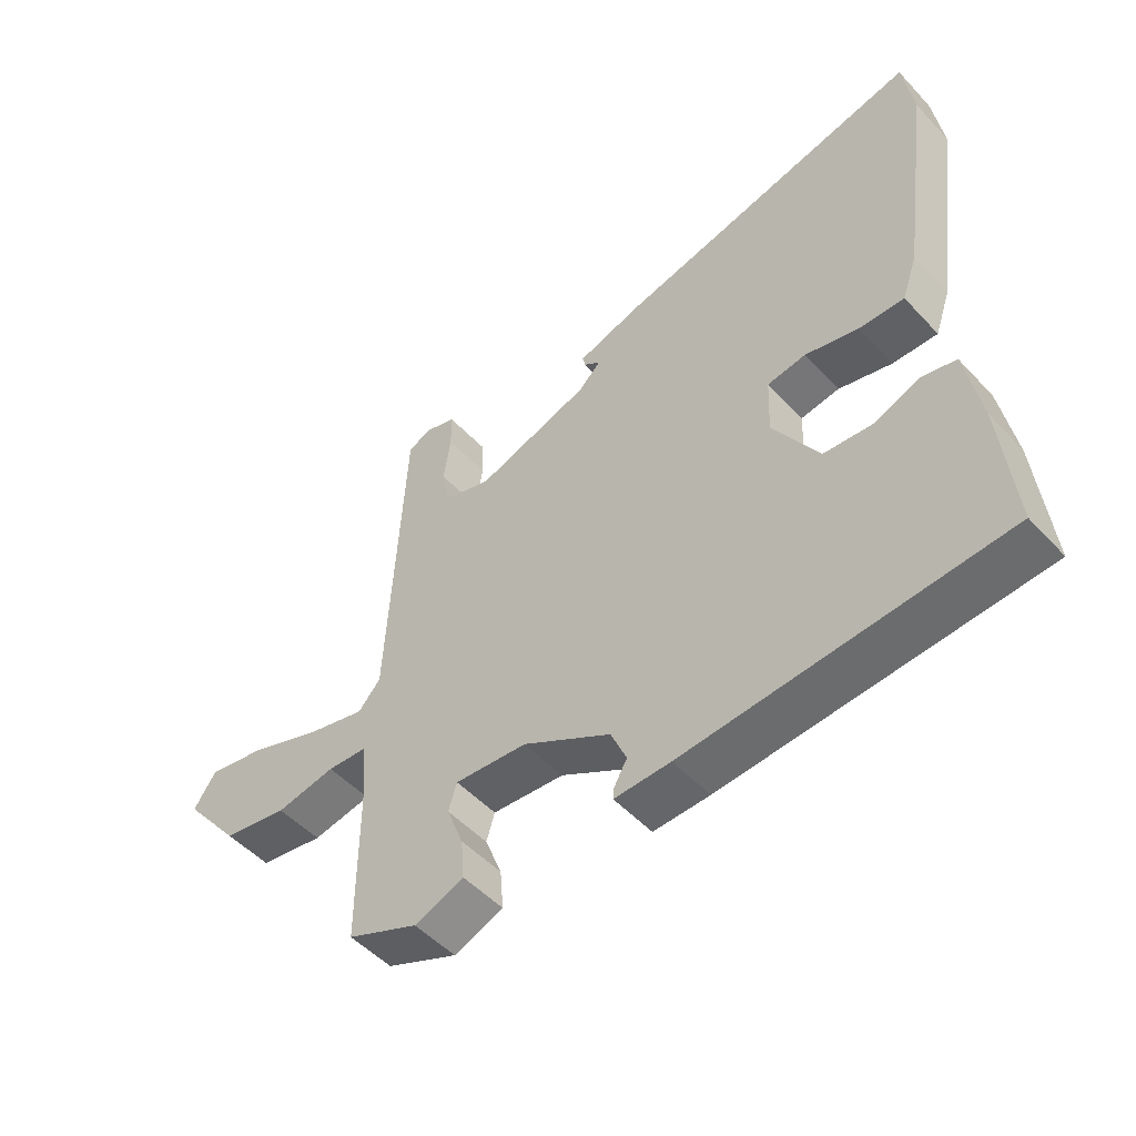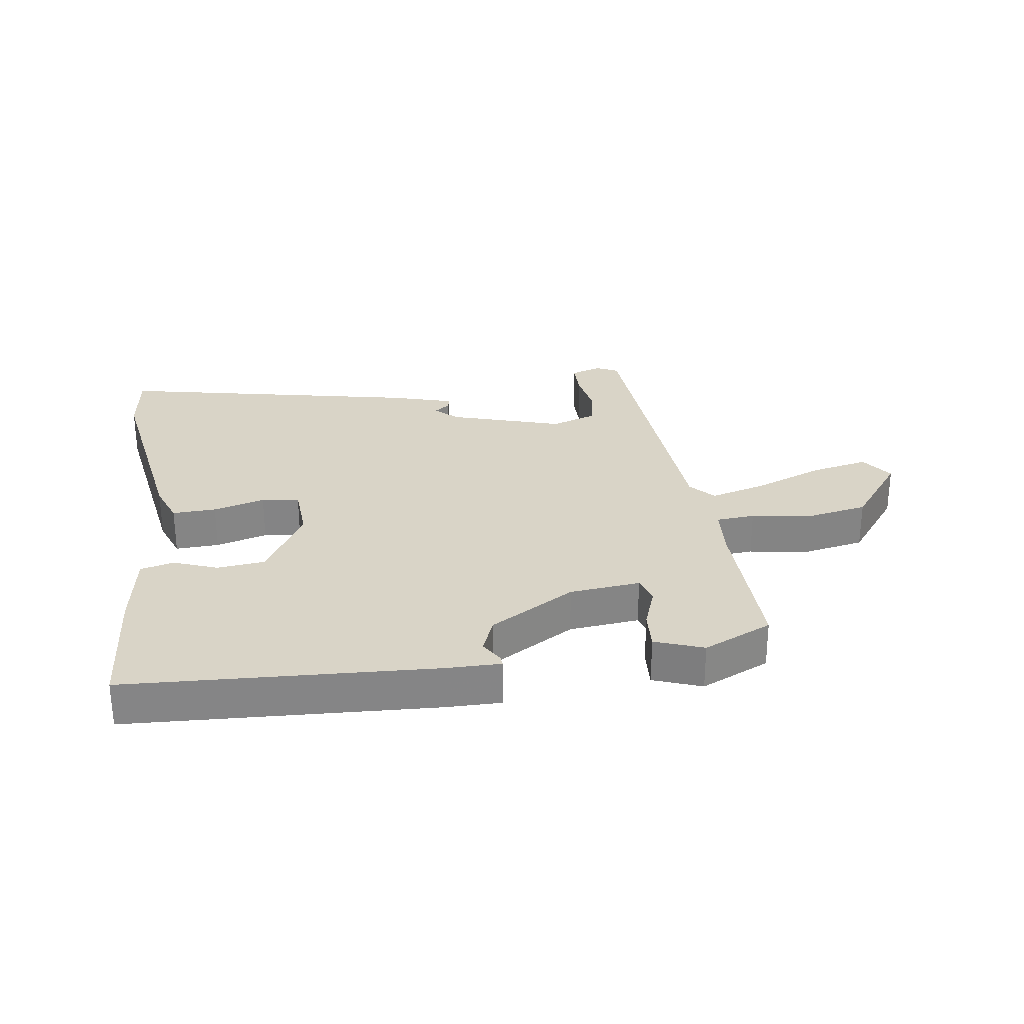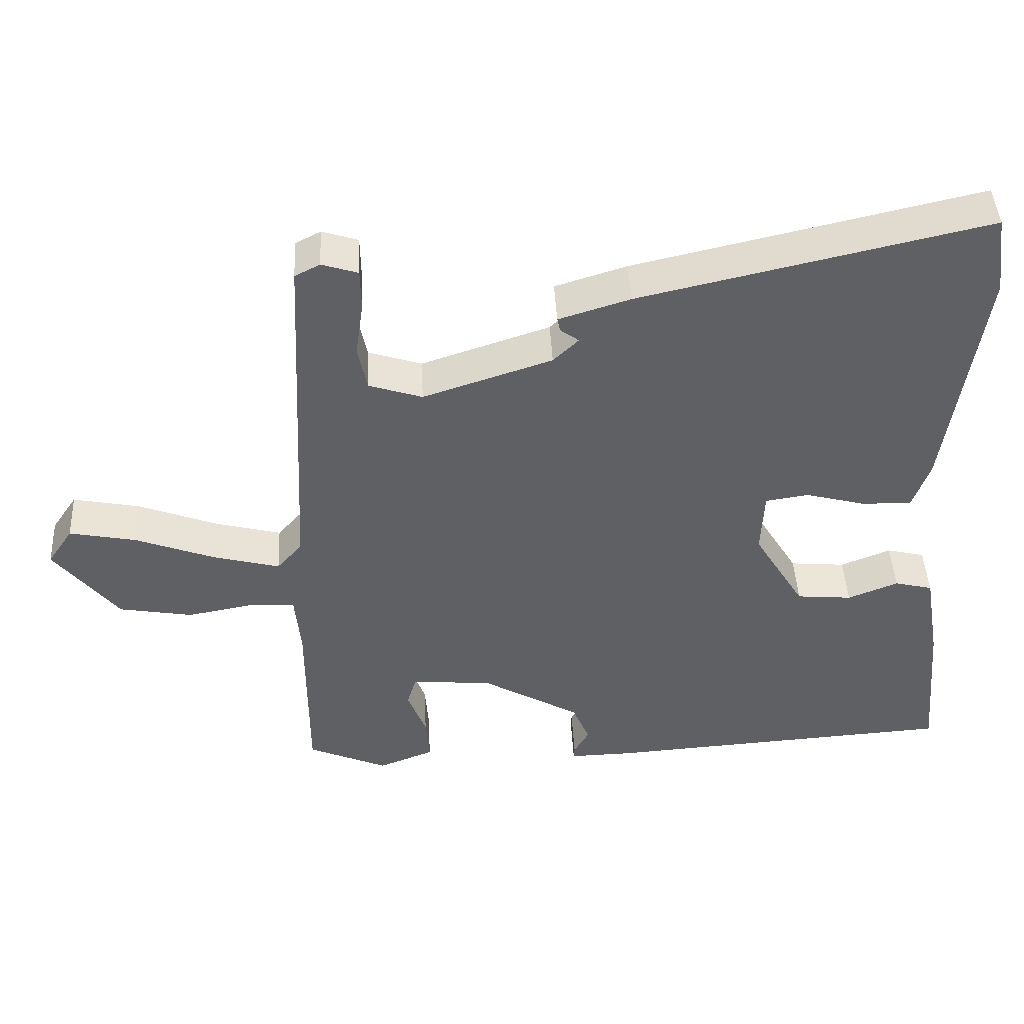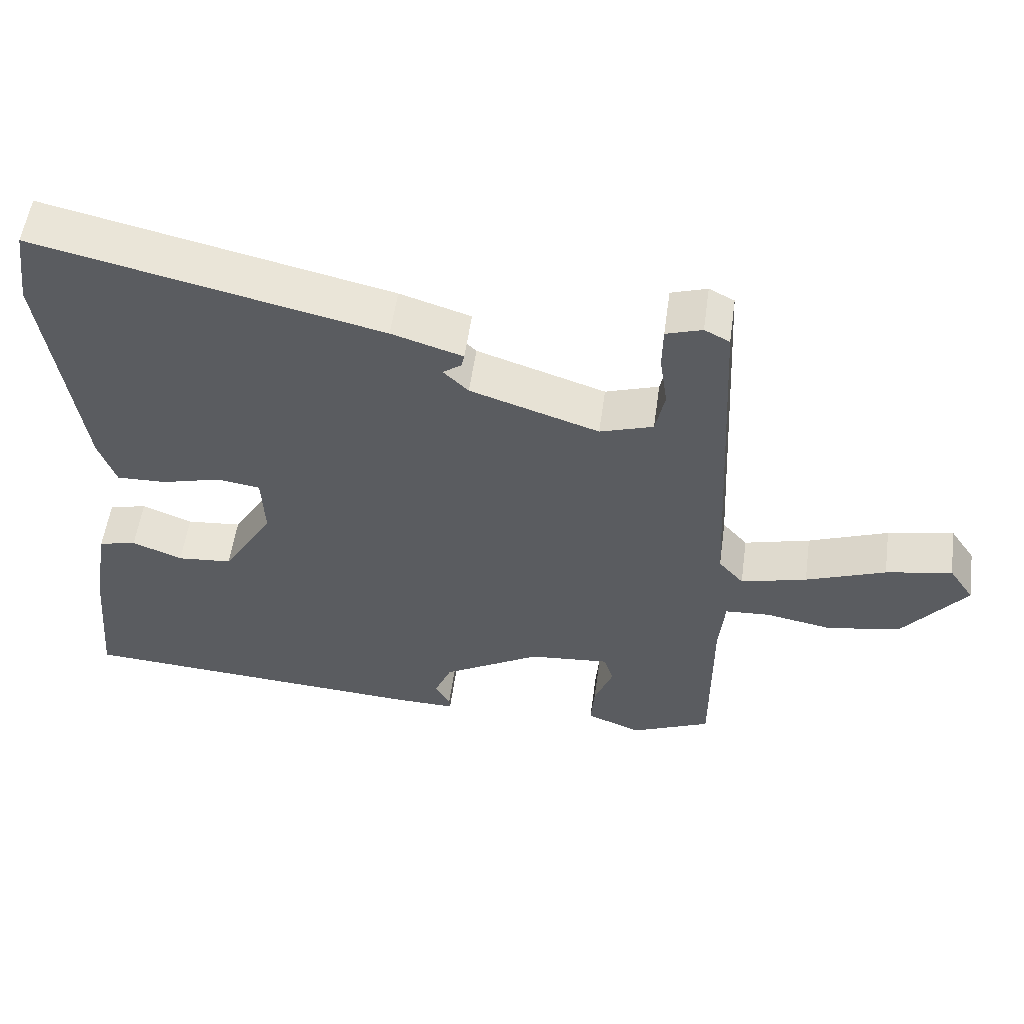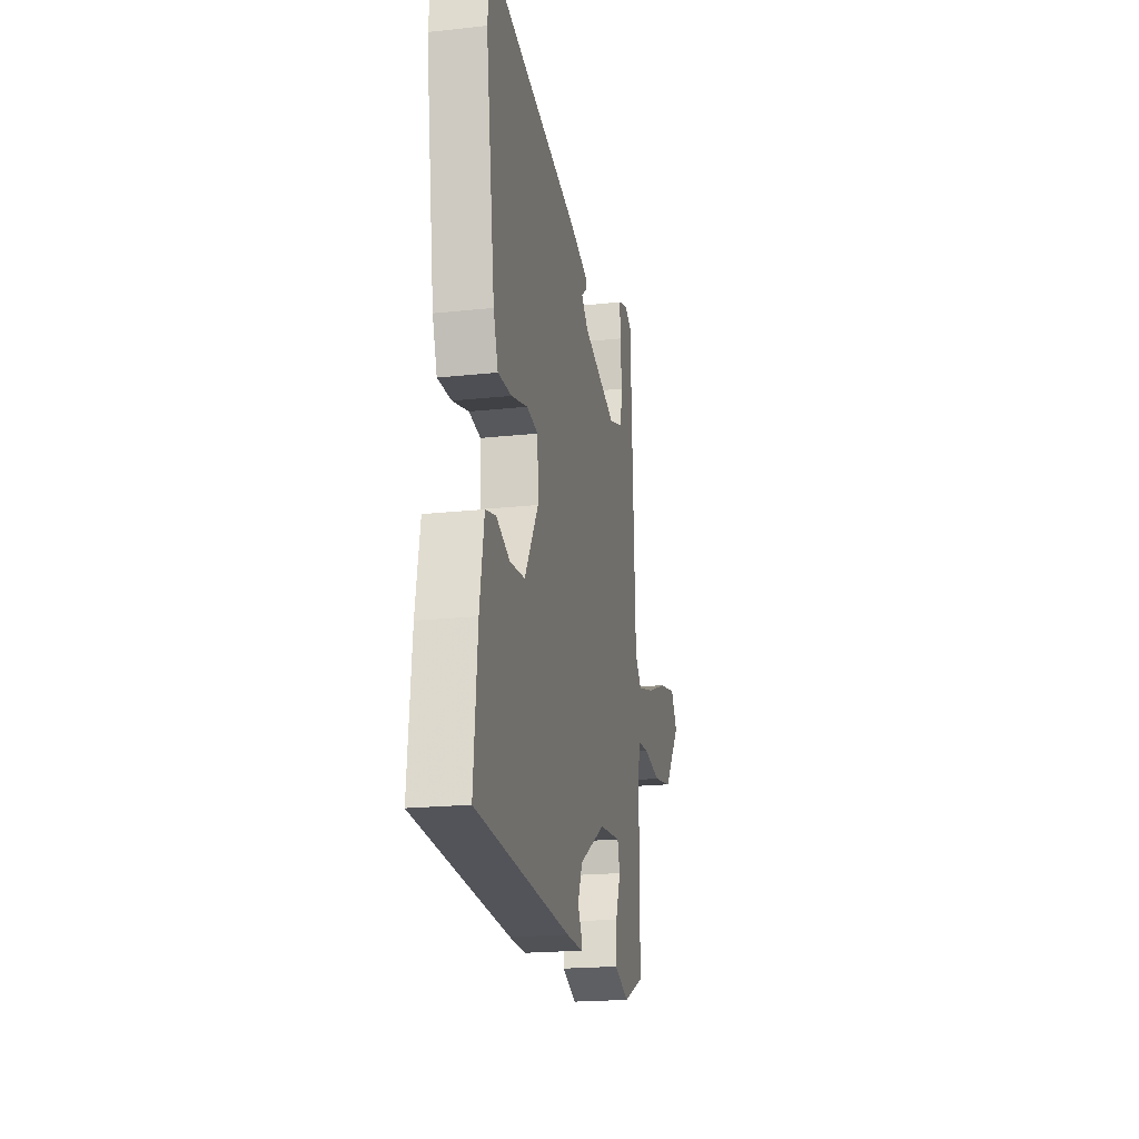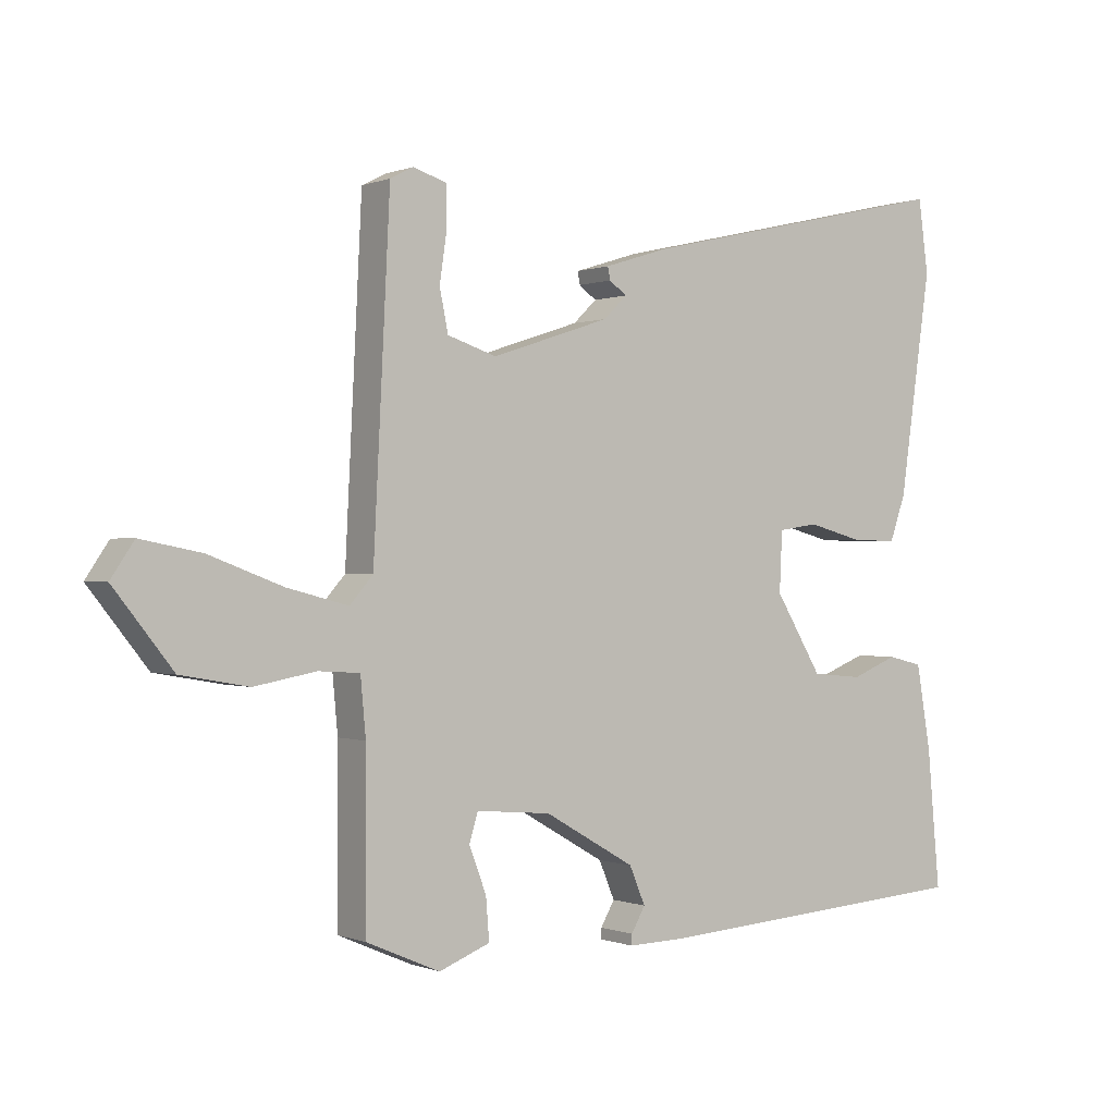
<metadata>
{"format":"obj","ext":"obj","renderer":"f3d","projection":"perspective","resolution":1024,"background":"white","views":[{"elev":-50.8,"azim":41.2,"up":"+Z"},{"elev":28.5,"azim":170.9,"up":"+Y"},{"elev":44.7,"azim":-2.9,"up":"+Z"},{"elev":54.8,"azim":-172.1,"up":"+Z"},{"elev":-19.9,"azim":101.3,"up":"+Z"},{"elev":0.0,"azim":-35.5,"up":"+Z"}]}
</metadata>
<code>
v -0.434 0.07 0.509
v -0.399 0.07 0.527
v -0.349 0.07 0.511
v -0.348 0.07 0.452
v -0.359 0.07 0.377
v -0.346 0.07 0.314
v -0.272 0.07 0.29
v -0.093 0.07 0.349
v -0.058 0.07 0.383
v -0.084 0.07 0.402
v -0.088 0.07 0.421
v 0.011 0.07 0.452
v 0.492 0.07 0.561
v 0.507 0.07 0.451
v 0.459 0.07 0.118
v 0.435 0.07 0.05
v 0.365 0.07 0.052
v 0.282 0.07 0.074
v 0.222 0.07 0.065
v 0.218 0.07 -0.025
v 0.289 0.07 -0.142
v 0.366 0.07 -0.149
v 0.436 0.07 -0.121
v 0.489 0.07 -0.134
v 0.511 0.07 -0.262
v 0.53 0.07 -0.469
v 0.039 0.07 -0.502
v -0.048 0.07 -0.504
v -0.047 0.07 -0.488
v -0.026 0.07 -0.451
v -0.05 0.07 -0.394
v -0.187 0.07 -0.315
v -0.3 0.07 -0.305
v -0.313 0.07 -0.348
v -0.287 0.07 -0.416
v -0.282 0.07 -0.479
v -0.359 0.07 -0.509
v -0.47 0.07 -0.461
v -0.47 0.07 -0.206
v -0.478 0.07 -0.12
v -0.54 0.07 -0.116
v -0.633 0.07 -0.133
v -0.735 0.07 -0.115
v -0.824 0.07 -0.003
v -0.789 0.07 0.049
v -0.697 0.07 0.031
v -0.586 0.07 -0.011
v -0.494 0.07 -0.035
v -0.459 0.07 0.005
v -0.434 0 0.509
v -0.399 0 0.527
v -0.349 0 0.511
v -0.348 0 0.452
v -0.359 0 0.377
v -0.346 0 0.314
v -0.272 0 0.29
v -0.093 0 0.349
v -0.058 0 0.383
v -0.084 0 0.402
v -0.088 0 0.421
v 0.011 0 0.452
v 0.492 0 0.561
v 0.507 0 0.451
v 0.459 0 0.118
v 0.435 0 0.05
v 0.365 0 0.052
v 0.282 0 0.074
v 0.222 0 0.065
v 0.218 0 -0.025
v 0.289 0 -0.142
v 0.366 0 -0.149
v 0.436 0 -0.121
v 0.489 0 -0.134
v 0.511 0 -0.262
v 0.53 0 -0.469
v 0.039 0 -0.502
v -0.048 0 -0.504
v -0.047 0 -0.488
v -0.026 0 -0.451
v -0.05 0 -0.394
v -0.187 0 -0.315
v -0.3 0 -0.305
v -0.313 0 -0.348
v -0.287 0 -0.416
v -0.282 0 -0.479
v -0.359 0 -0.509
v -0.47 0 -0.461
v -0.47 0 -0.206
v -0.478 0 -0.12
v -0.54 0 -0.116
v -0.633 0 -0.133
v -0.735 0 -0.115
v -0.824 0 -0.003
v -0.789 0 0.049
v -0.697 0 0.031
v -0.586 0 -0.011
v -0.494 0 -0.035
v -0.459 0 0.005
f 44 45 46 47
f 44 47 48
f 41 42 43 44
f 40 41 44 48
f 36 37 38 39
f 34 35 36 39
f 33 34 39 40
f 32 33 40 48
f 27 28 29 30
f 27 30 31
f 26 27 31
f 22 23 24 25
f 21 22 25 26
f 15 16 17 18
f 15 18 19
f 14 15 19
f 13 14 19
f 12 13 19
f 9 10 11 12
f 9 12 19 20
f 2 3 4 5
f 49 1 2 5
f 49 5 6
f 31 32 48 49
f 21 26 31 49
f 21 49 6 7
f 8 9 20 21
f 7 8 21
f 96 95 94 93
f 97 96 93
f 93 92 91 90
f 97 93 90 89
f 88 87 86 85
f 88 85 84 83
f 89 88 83 82
f 97 89 82 81
f 79 78 77 76
f 80 79 76
f 80 76 75
f 74 73 72 71
f 75 74 71 70
f 67 66 65 64
f 68 67 64
f 68 64 63
f 68 63 62
f 68 62 61
f 61 60 59 58
f 69 68 61 58
f 54 53 52 51
f 54 51 50 98
f 55 54 98
f 98 97 81 80
f 98 80 75 70
f 56 55 98 70
f 70 69 58 57
f 70 57 56
f 1 50 51 2
f 2 51 52 3
f 3 52 53 4
f 4 53 54 5
f 5 54 55 6
f 6 55 56 7
f 7 56 57 8
f 8 57 58 9
f 9 58 59 10
f 10 59 60 11
f 11 60 61 12
f 12 61 62 13
f 13 62 63 14
f 14 63 64 15
f 15 64 65 16
f 16 65 66 17
f 17 66 67 18
f 18 67 68 19
f 19 68 69 20
f 20 69 70 21
f 21 70 71 22
f 22 71 72 23
f 23 72 73 24
f 24 73 74 25
f 25 74 75 26
f 26 75 76 27
f 27 76 77 28
f 28 77 78 29
f 29 78 79 30
f 30 79 80 31
f 31 80 81 32
f 32 81 82 33
f 33 82 83 34
f 34 83 84 35
f 35 84 85 36
f 36 85 86 37
f 37 86 87 38
f 38 87 88 39
f 39 88 89 40
f 40 89 90 41
f 41 90 91 42
f 42 91 92 43
f 43 92 93 44
f 44 93 94 45
f 45 94 95 46
f 46 95 96 47
f 47 96 97 48
f 48 97 98 49
f 49 98 50 1

</code>
